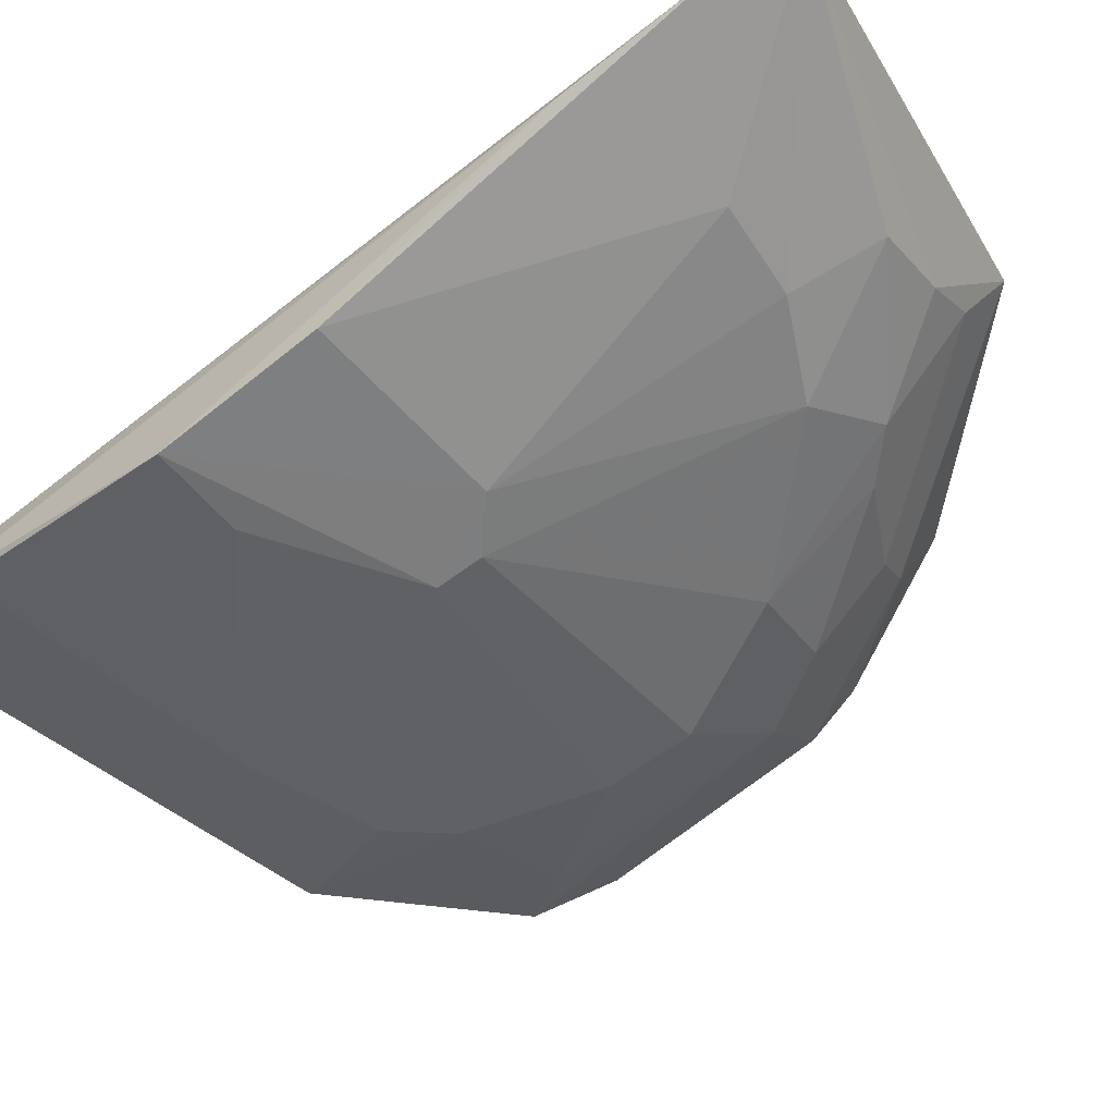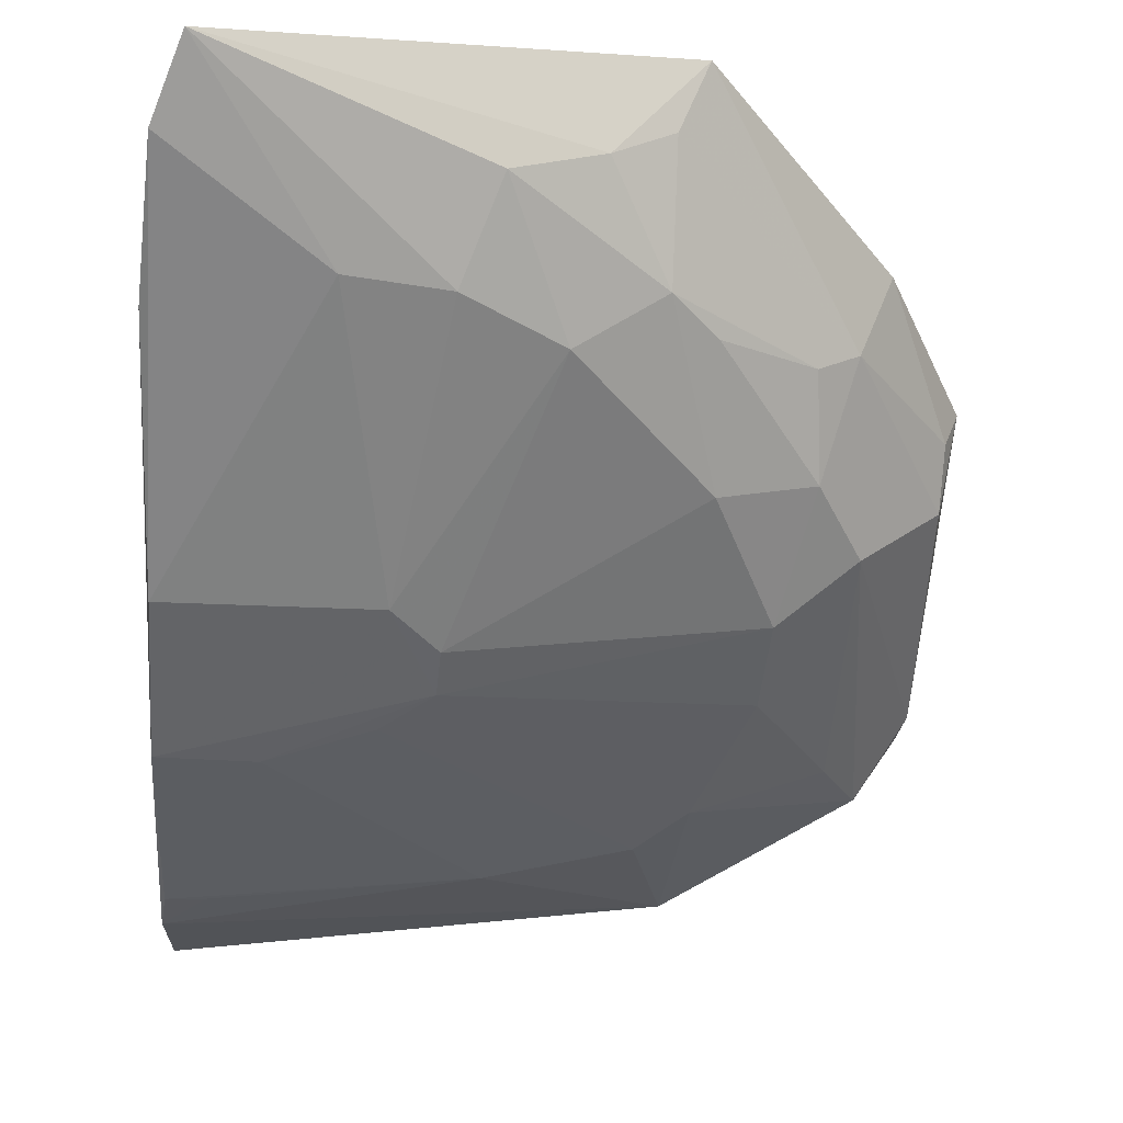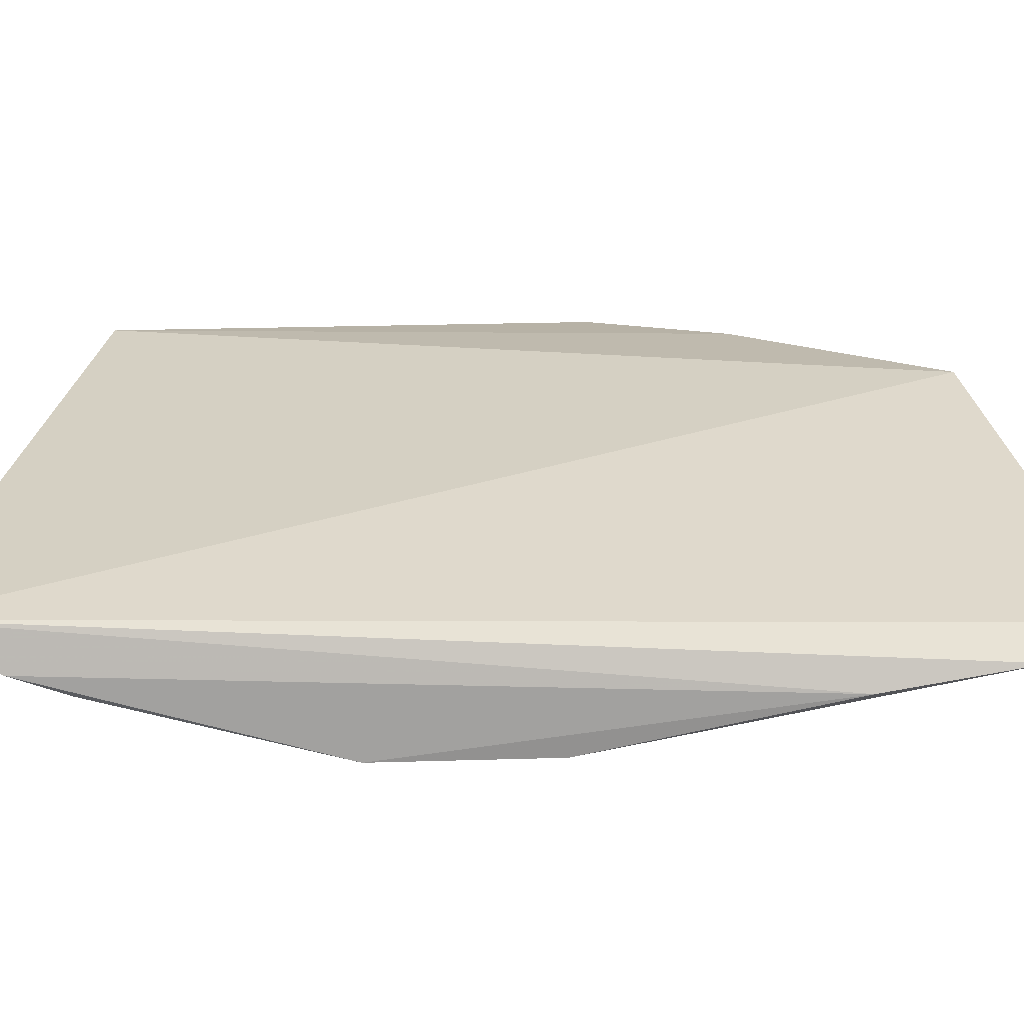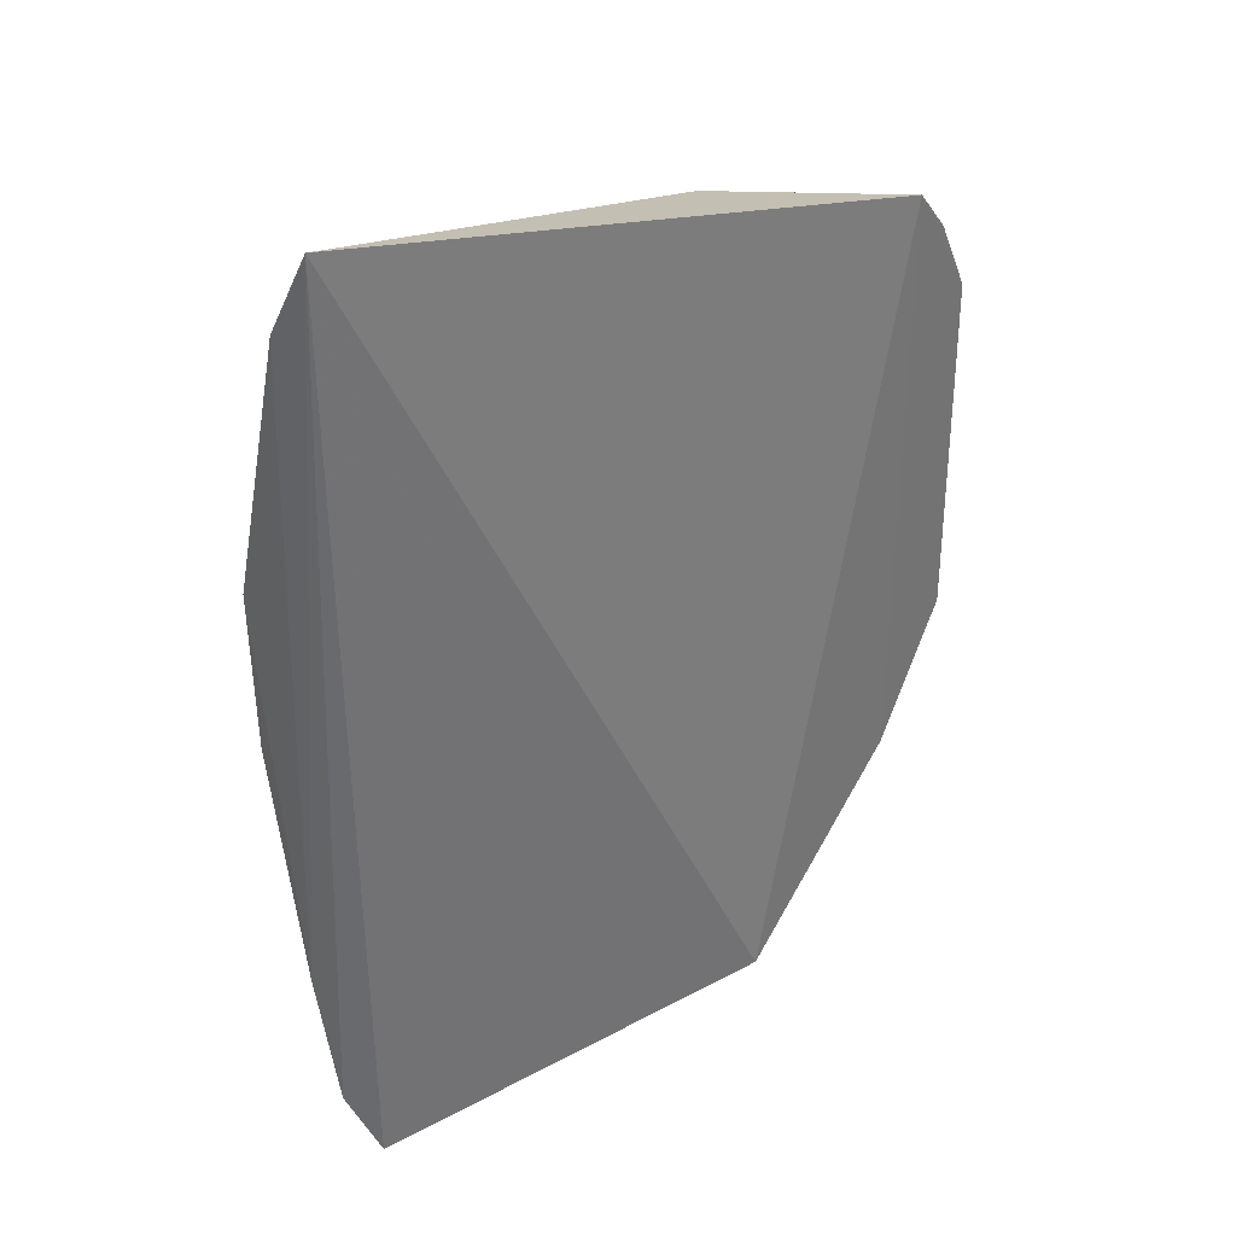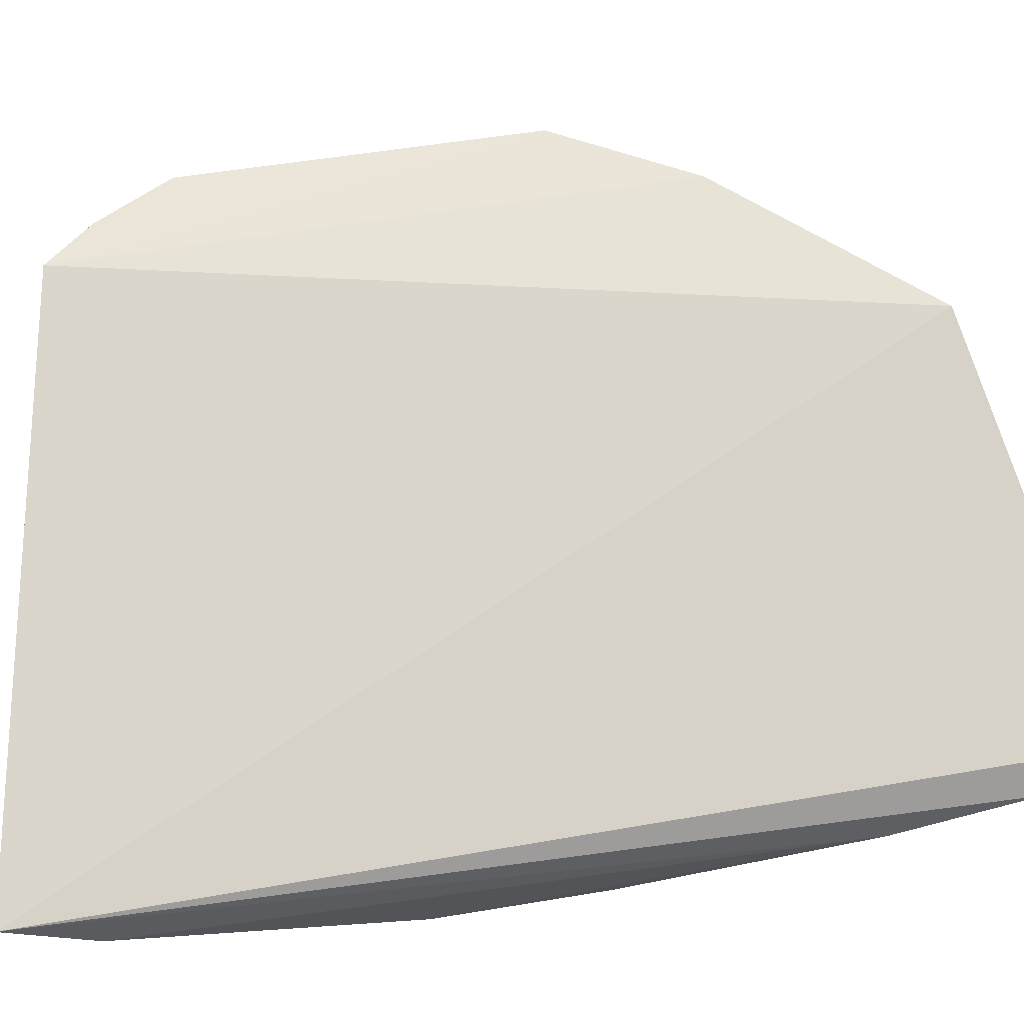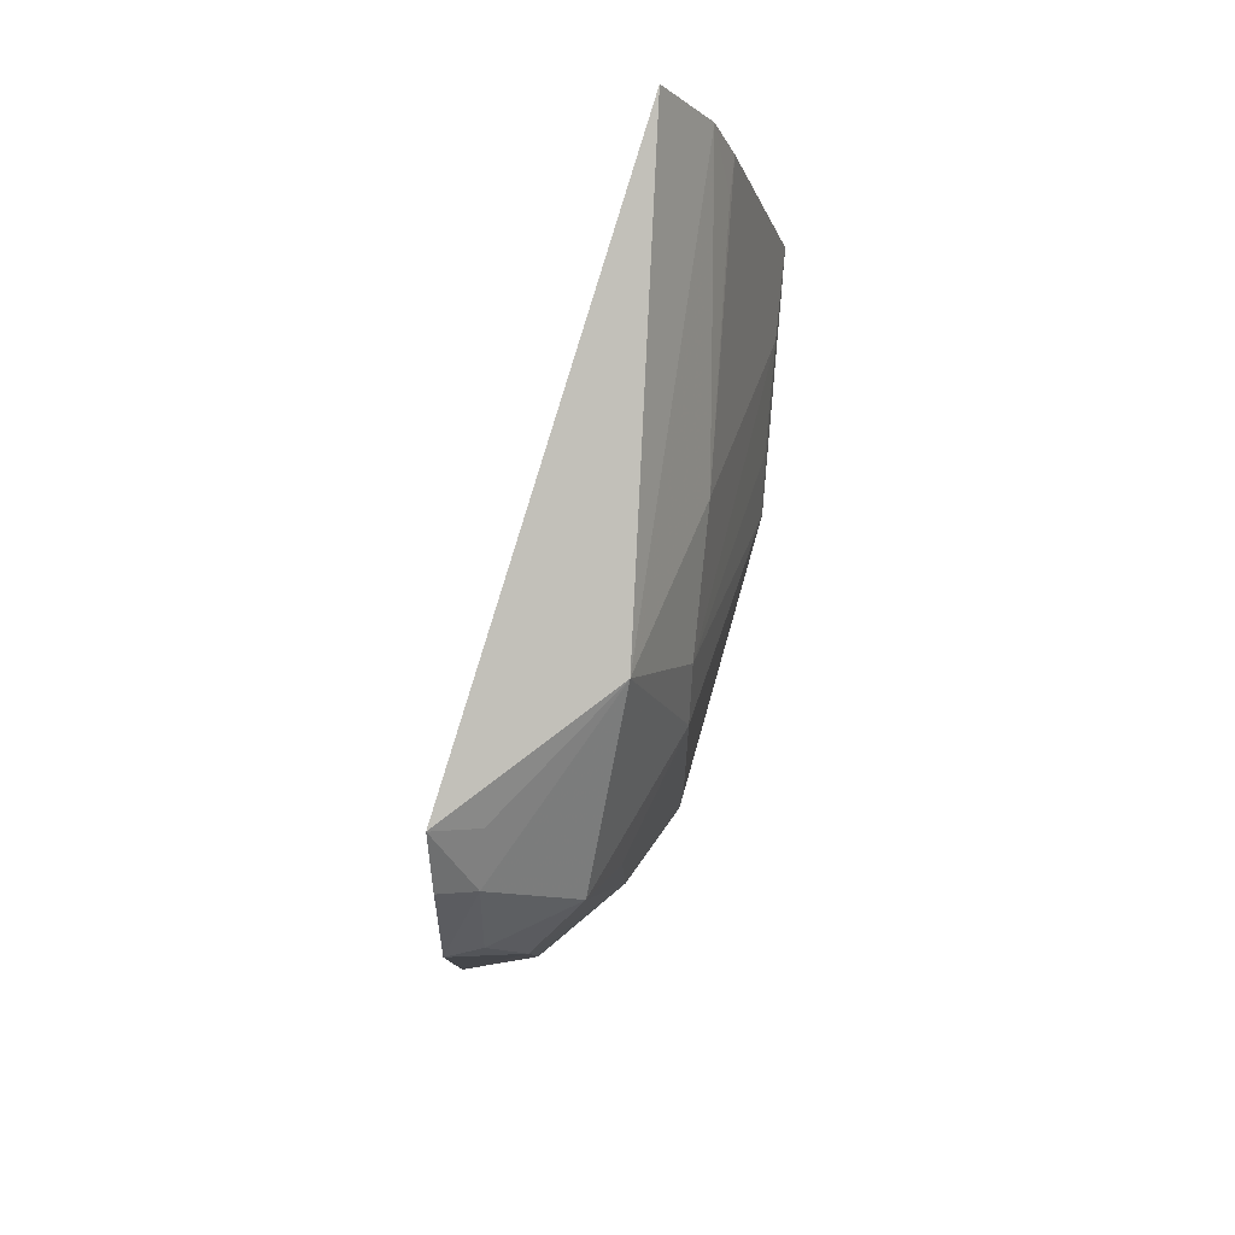
<metadata>
{"format":"obj","ext":"obj","renderer":"f3d","projection":"perspective","resolution":1024,"background":"white","views":[{"elev":-58.9,"azim":-50.1,"up":"+Z"},{"elev":-50.2,"azim":-4.3,"up":"+Z"},{"elev":13.1,"azim":-91.1,"up":"+Z"},{"elev":35.0,"azim":-45.8,"up":"+Y"},{"elev":60.6,"azim":-99.1,"up":"+Z"},{"elev":79.6,"azim":94.1,"up":"+Y"}]}
</metadata>
<code>
v 0.3985 -0.1371 -0.1665
v 0.478 -0.03017 -0.1633
v 0.451 0.1224 -0.1614
v 0.266 0.1556 -0.2059
v 0.3399 -0.004132 -0.2436
v 0.4537 -0.07427 -0.1635
v 0.2727 -0.1617 -0.2102
v 0.462 0.08177 -0.2013
v 0.4351 -0.04101 -0.2123
v 0.2654 0.03762 -0.2446
v 0.4796 0.08225 -0.1653
v 0.4092 0.1222 -0.2089
v 0.4442 -0.06598 -0.1884
v 0.4732 -0.01374 -0.1866
v 0.426 0.02446 -0.2258
v 0.3669 -0.08883 -0.2256
v 0.2626 -0.09398 -0.226
v 0.4633 0.1033 -0.1747
v 0.2659 0.1112 -0.2265
v 0.3977 0.08252 -0.225
v 0.4738 -0.02903 -0.1752
v 0.4761 0.06166 -0.1866
v 0.4495 -0.01583 -0.211
v 0.4072 -0.04513 -0.2249
v 0.3487 -0.1294 -0.2105
v 0.2649 -0.1393 -0.2187
v 0.2655 -0.01575 -0.2436
v 0.4763 0.08069 -0.1757
v 0.4652 0.1071 -0.1634
v 0.4485 0.1153 -0.1752
v 0.2642 0.1283 -0.2204
v 0.3395 0.01052 -0.2439
v 0.3556 0.09605 -0.2263
v 0.412 0.06658 -0.2253
v 0.4504 0.06288 -0.2099
v 0.3913 -0.0975 -0.2112
v 0.427 -0.00318 -0.2254
v 0.3737 -0.1277 -0.1978
v 0.3386 -0.104 -0.226
v 0.3263 -0.01748 -0.2435
v 0.2939 0.03837 -0.2434
v 0.2777 0.1107 -0.2259
v 0.4045 -0.0838 -0.2104
v 0.3906 -0.1271 -0.1851
v 0.3102 -0.1078 -0.2275
v 0.3246 0.02474 -0.243
v 0.4321 -0.06838 -0.1988
f 1 3 4
f 6 2 3
f 6 3 1
f 7 1 4
f 11 3 2
f 12 4 3
f 13 6 1
f 14 13 9
f 18 8 12
f 21 2 6
f 21 6 13
f 21 14 2
f 21 13 14
f 22 11 2
f 22 2 14
f 23 14 9
f 23 22 14
f 23 8 22
f 24 16 5
f 26 7 4
f 26 4 17
f 27 17 10
f 27 26 17
f 28 18 11
f 28 8 18
f 28 22 8
f 28 11 22
f 29 18 3
f 29 3 11
f 29 11 18
f 30 18 12
f 30 12 3
f 30 3 18
f 31 4 12
f 31 17 4
f 31 19 10
f 31 10 17
f 33 31 12
f 33 12 20
f 34 20 12
f 34 12 8
f 34 32 20
f 34 15 32
f 35 8 23
f 35 34 8
f 35 15 34
f 36 16 24
f 36 25 16
f 37 23 9
f 37 9 24
f 37 35 23
f 37 15 35
f 37 24 5
f 37 32 15
f 37 5 32
f 38 1 7
f 38 7 25
f 38 25 36
f 39 25 7
f 39 16 25
f 40 27 10
f 40 10 32
f 40 32 5
f 40 5 16
f 40 16 39
f 41 10 19
f 41 19 33
f 41 32 10
f 41 33 20
f 42 33 19
f 42 19 31
f 42 31 33
f 43 36 24
f 43 24 9
f 44 13 1
f 44 38 36
f 44 1 38
f 45 39 7
f 45 7 26
f 45 40 39
f 45 26 27
f 45 27 40
f 46 41 20
f 46 20 32
f 46 32 41
f 47 43 9
f 47 9 13
f 47 36 43
f 47 44 36
f 47 13 44

</code>
